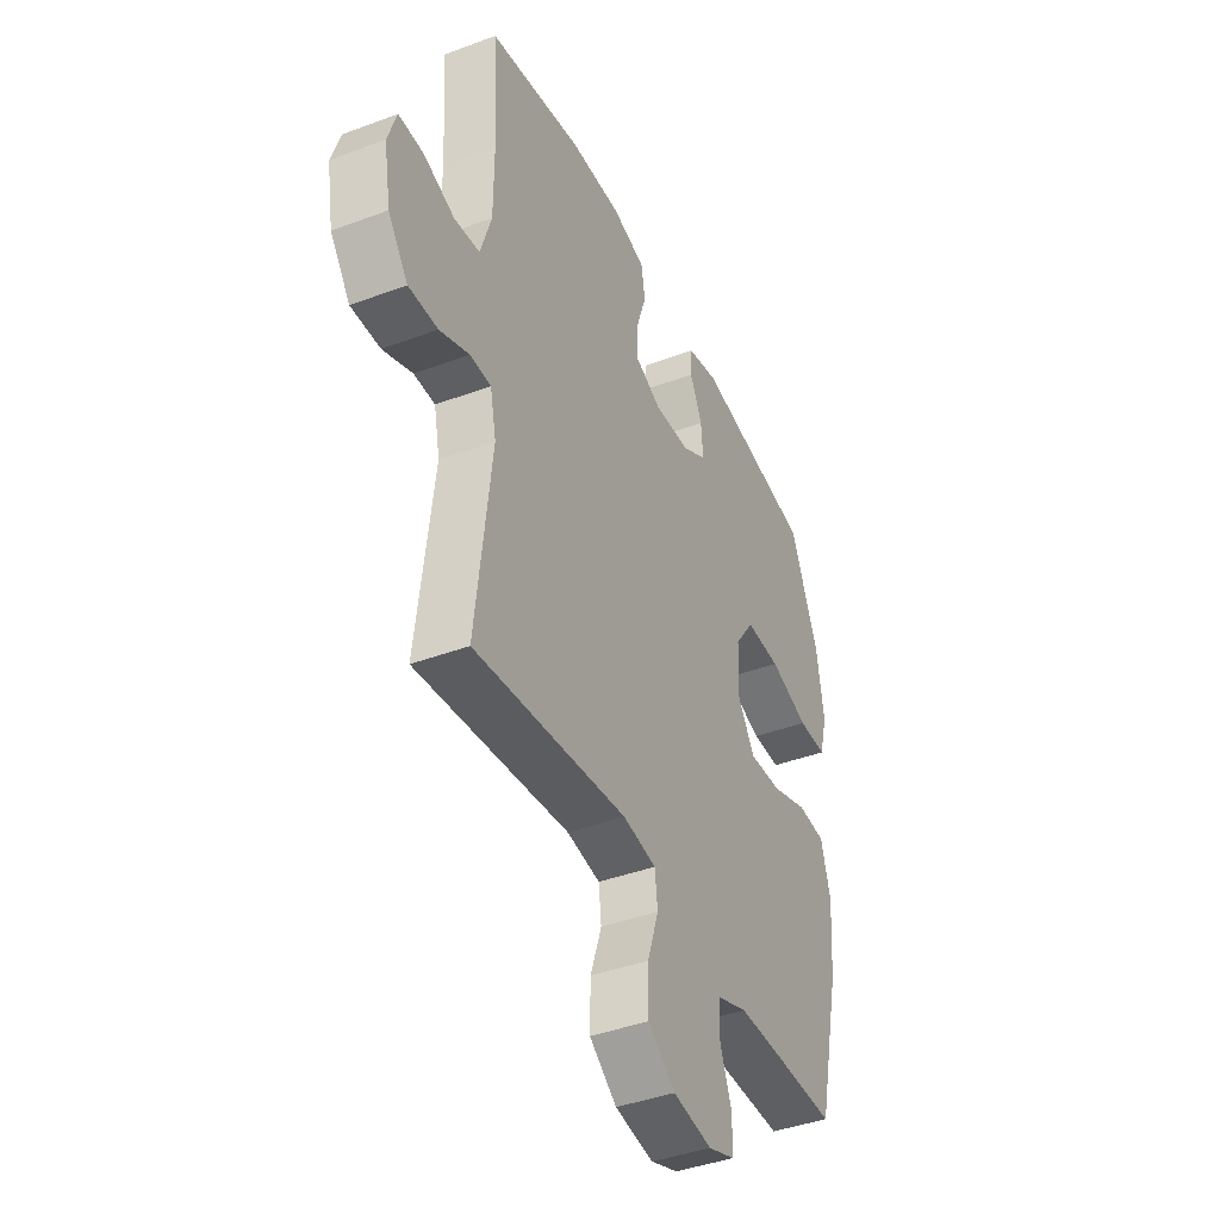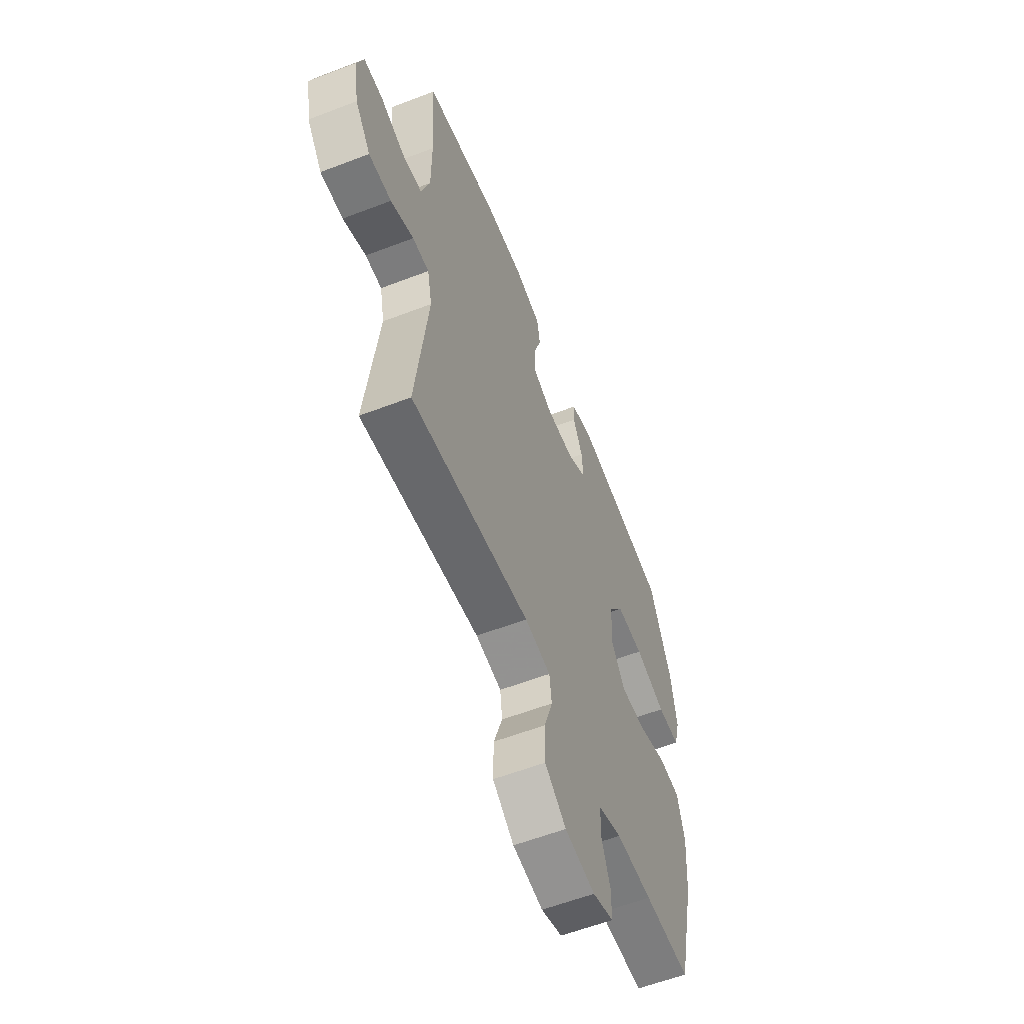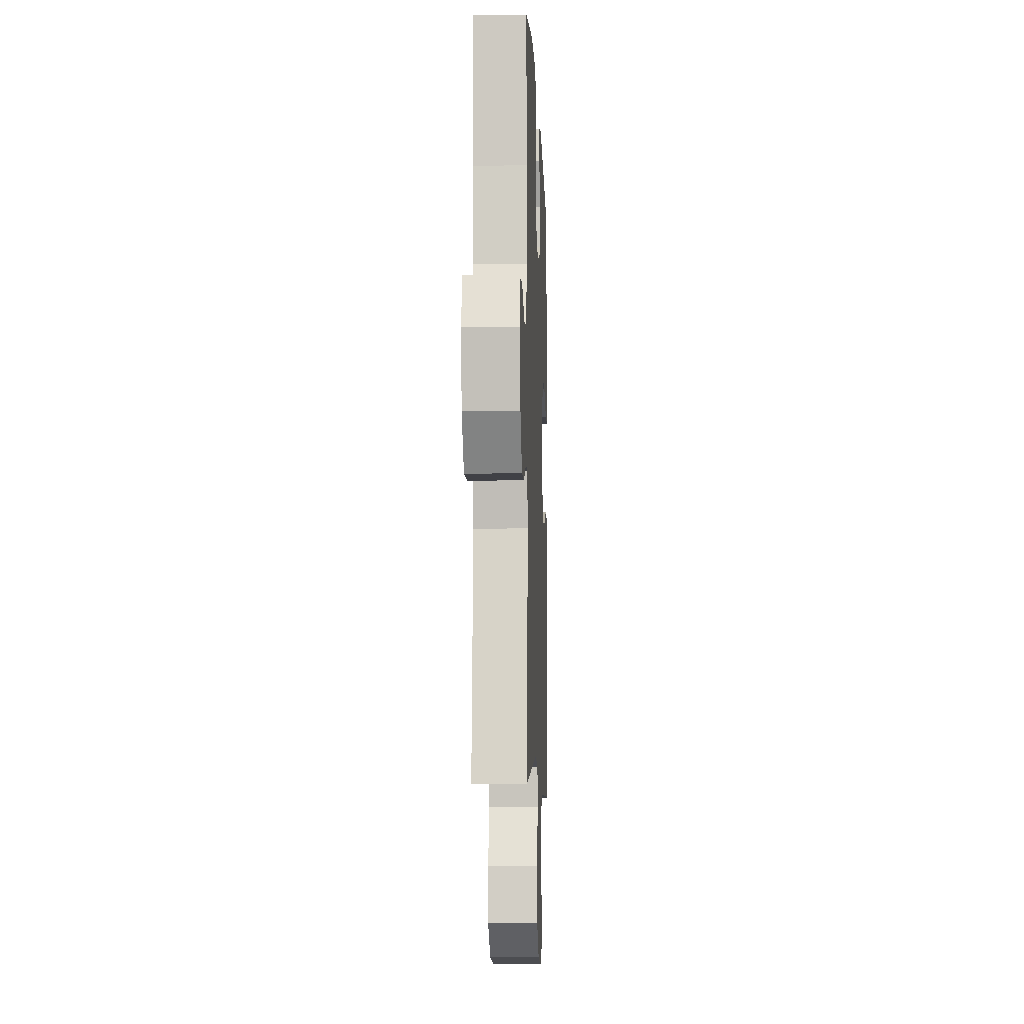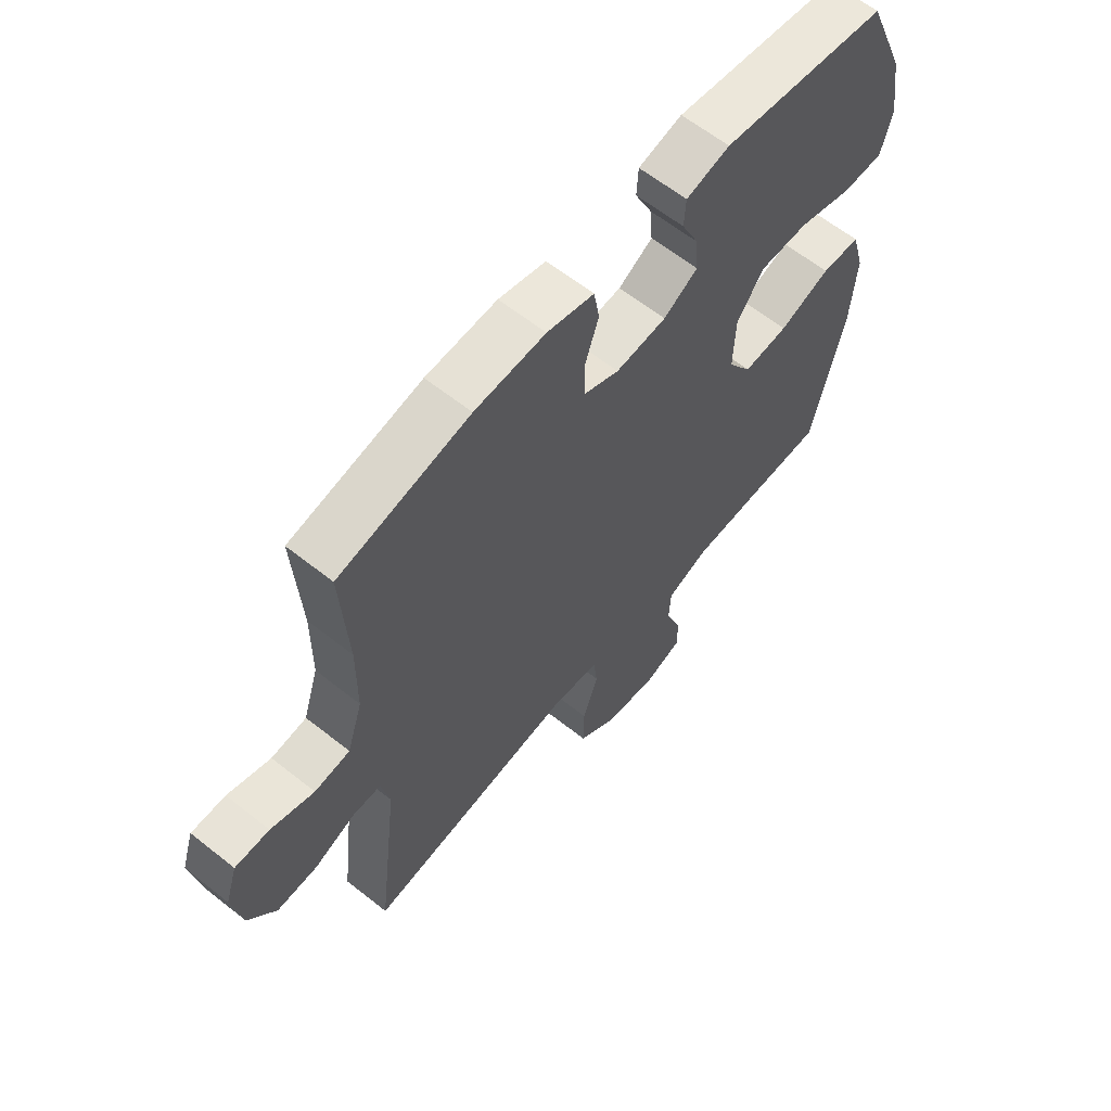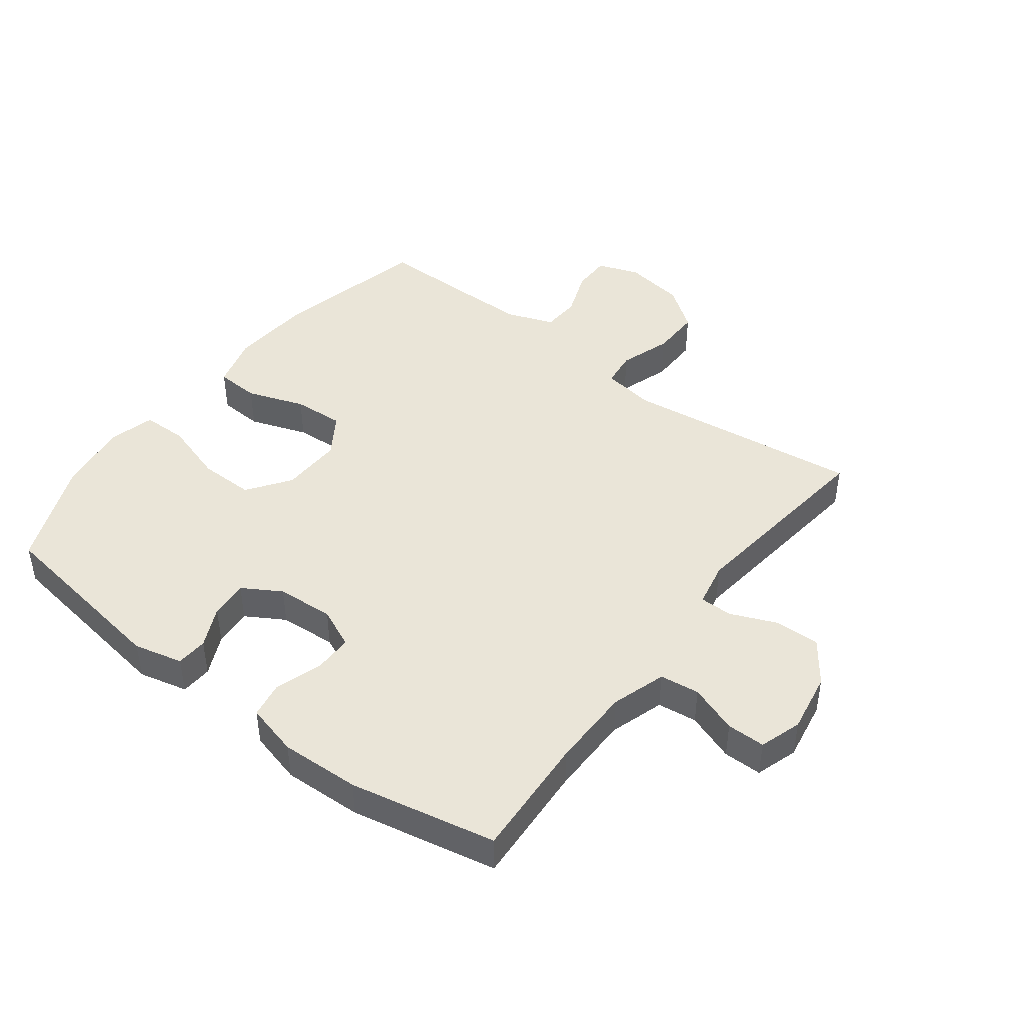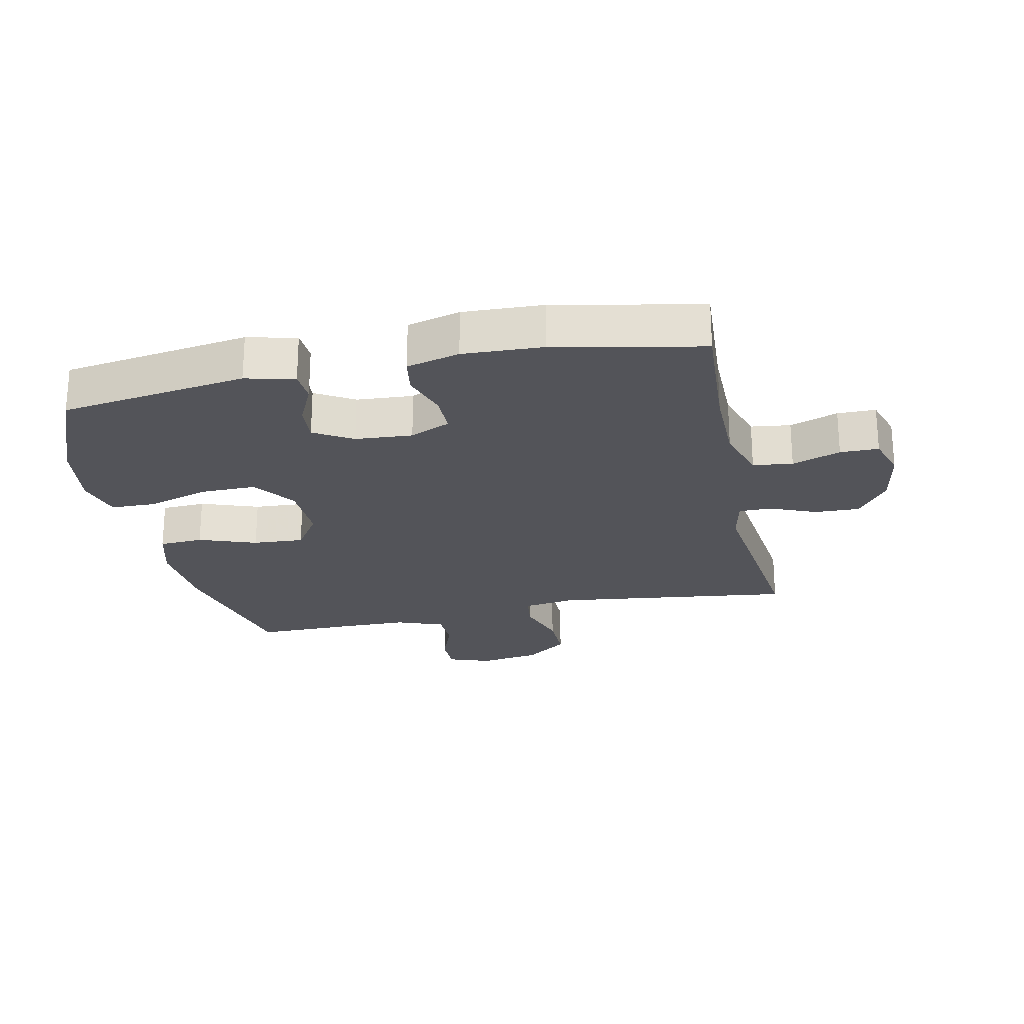
<metadata>
{"format":"obj","ext":"obj","renderer":"f3d","projection":"perspective","resolution":1024,"background":"white","views":[{"elev":-41.3,"azim":114.4,"up":"+Z"},{"elev":-58.8,"azim":111.6,"up":"+Z"},{"elev":-7.5,"azim":92.2,"up":"+Z"},{"elev":62.0,"azim":128.9,"up":"+Z"},{"elev":44.6,"azim":37.3,"up":"+Y"},{"elev":-23.8,"azim":11.9,"up":"+Y"}]}
</metadata>
<code>
v -0.5 0.07 -0.5
v -0.558 0.07 -0.251
v -0.568 0.07 -0.118
v -0.544 0.07 -0.032
v -0.473 0.07 -0.028
v -0.38 0.07 -0.061
v -0.298 0.07 -0.066
v -0.255 0.07 0
v -0.258 0.07 0.099
v -0.307 0.07 0.168
v -0.396 0.07 0.167
v -0.496 0.07 0.136
v -0.569 0.07 0.137
v -0.589 0.07 0.212
v -0.571 0.07 0.329
v -0.5 0.07 0.5
v -0.199 0.07 0.545
v -0.12 0.07 0.526
v -0.117 0.07 0.475
v -0.148 0.07 0.409
v -0.153 0.07 0.347
v -0.091 0.07 0.31
v 0.001 0.07 0.304
v 0.066 0.07 0.333
v 0.066 0.07 0.397
v 0.041 0.07 0.472
v 0.051 0.07 0.531
v 0.136 0.07 0.553
v 0.264 0.07 0.548
v 0.5 0.07 0.5
v 0.488 0.07 0.301
v 0.489 0.07 0.17
v 0.517 0.07 0.082
v 0.581 0.07 0.074
v 0.659 0.07 0.102
v 0.721 0.07 0.102
v 0.743 0.07 0.034
v 0.726 0.07 -0.064
v 0.676 0.07 -0.132
v 0.603 0.07 -0.13
v 0.529 0.07 -0.099
v 0.476 0.07 -0.099
v 0.461 0.07 -0.172
v 0.5 0.07 -0.5
v 0.115 0.07 -0.452
v 0.031 0.07 -0.465
v 0.024 0.07 -0.523
v 0.052 0.07 -0.607
v 0.053 0.07 -0.687
v -0.016 0.07 -0.738
v -0.114 0.07 -0.753
v -0.182 0.07 -0.729
v -0.182 0.07 -0.667
v -0.153 0.07 -0.59
v -0.156 0.07 -0.528
v -0.232 0.07 -0.5
v -0.35 0.07 -0.499
v -0.5 0 -0.5
v -0.558 0 -0.251
v -0.568 0 -0.118
v -0.544 0 -0.032
v -0.473 0 -0.028
v -0.38 0 -0.061
v -0.298 0 -0.066
v -0.255 0 0
v -0.258 0 0.099
v -0.307 0 0.168
v -0.396 0 0.167
v -0.496 0 0.136
v -0.569 0 0.137
v -0.589 0 0.212
v -0.571 0 0.329
v -0.5 0 0.5
v -0.199 0 0.545
v -0.12 0 0.526
v -0.117 0 0.475
v -0.148 0 0.409
v -0.153 0 0.347
v -0.091 0 0.31
v 0.001 0 0.304
v 0.066 0 0.333
v 0.066 0 0.397
v 0.041 0 0.472
v 0.051 0 0.531
v 0.136 0 0.553
v 0.264 0 0.548
v 0.5 0 0.5
v 0.488 0 0.301
v 0.489 0 0.17
v 0.517 0 0.082
v 0.581 0 0.074
v 0.659 0 0.102
v 0.721 0 0.102
v 0.743 0 0.034
v 0.726 0 -0.064
v 0.676 0 -0.132
v 0.603 0 -0.13
v 0.529 0 -0.099
v 0.476 0 -0.099
v 0.461 0 -0.172
v 0.5 0 -0.5
v 0.115 0 -0.452
v 0.031 0 -0.465
v 0.024 0 -0.523
v 0.052 0 -0.607
v 0.053 0 -0.687
v -0.016 0 -0.738
v -0.114 0 -0.753
v -0.182 0 -0.729
v -0.182 0 -0.667
v -0.153 0 -0.59
v -0.156 0 -0.528
v -0.232 0 -0.5
v -0.35 0 -0.499
f 51 52 53 54
f 51 54 55
f 50 51 55
f 47 48 49 50
f 46 47 50 55
f 43 44 45
f 42 43 45 46
f 38 39 40 41
f 38 41 42
f 37 38 42
f 34 35 36 37
f 33 34 37 42
f 32 33 42 46
f 28 29 30 31
f 25 26 27 28
f 24 25 28 31
f 23 24 31 32
f 17 18 19 20
f 17 20 21
f 16 17 21
f 15 16 21 22
f 11 12 13 14
f 10 11 14 15
f 3 4 5 6
f 3 6 7
f 57 1 2 3
f 56 57 3 7
f 10 15 22 23
f 9 10 23 32
f 8 9 32 46
f 46 55 56
f 7 8 46 56
f 111 110 109 108
f 112 111 108
f 112 108 107
f 107 106 105 104
f 112 107 104 103
f 102 101 100
f 103 102 100 99
f 98 97 96 95
f 99 98 95
f 99 95 94
f 94 93 92 91
f 99 94 91 90
f 103 99 90 89
f 88 87 86 85
f 85 84 83 82
f 88 85 82 81
f 89 88 81 80
f 77 76 75 74
f 78 77 74
f 78 74 73
f 79 78 73 72
f 71 70 69 68
f 72 71 68 67
f 63 62 61 60
f 64 63 60
f 60 59 58 114
f 64 60 114 113
f 80 79 72 67
f 89 80 67 66
f 103 89 66 65
f 113 112 103
f 113 103 65 64
f 1 58 59 2
f 2 59 60 3
f 3 60 61 4
f 4 61 62 5
f 5 62 63 6
f 6 63 64 7
f 7 64 65 8
f 8 65 66 9
f 9 66 67 10
f 10 67 68 11
f 11 68 69 12
f 12 69 70 13
f 13 70 71 14
f 14 71 72 15
f 15 72 73 16
f 16 73 74 17
f 17 74 75 18
f 18 75 76 19
f 19 76 77 20
f 20 77 78 21
f 21 78 79 22
f 22 79 80 23
f 23 80 81 24
f 24 81 82 25
f 25 82 83 26
f 26 83 84 27
f 27 84 85 28
f 28 85 86 29
f 29 86 87 30
f 30 87 88 31
f 31 88 89 32
f 32 89 90 33
f 33 90 91 34
f 34 91 92 35
f 35 92 93 36
f 36 93 94 37
f 37 94 95 38
f 38 95 96 39
f 39 96 97 40
f 40 97 98 41
f 41 98 99 42
f 42 99 100 43
f 43 100 101 44
f 44 101 102 45
f 45 102 103 46
f 46 103 104 47
f 47 104 105 48
f 48 105 106 49
f 49 106 107 50
f 50 107 108 51
f 51 108 109 52
f 52 109 110 53
f 53 110 111 54
f 54 111 112 55
f 55 112 113 56
f 56 113 114 57
f 57 114 58 1

</code>
